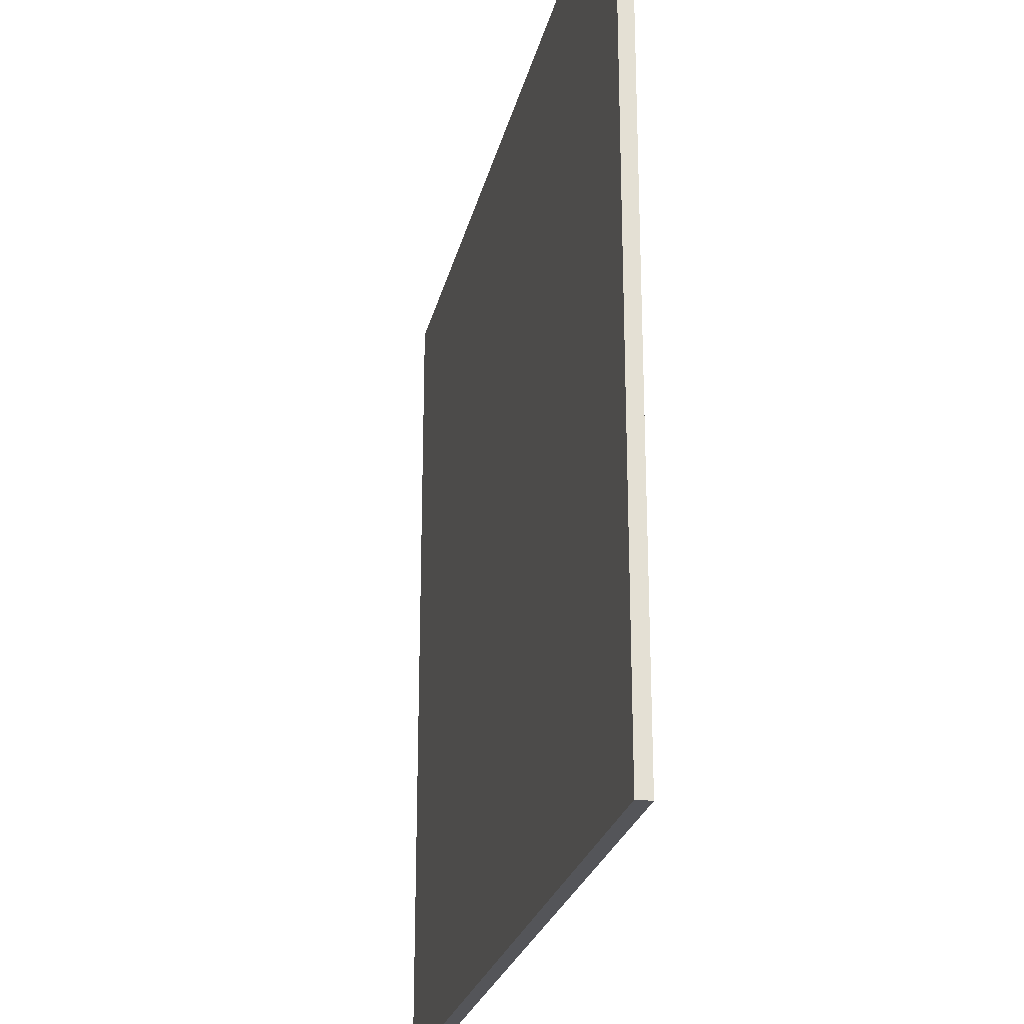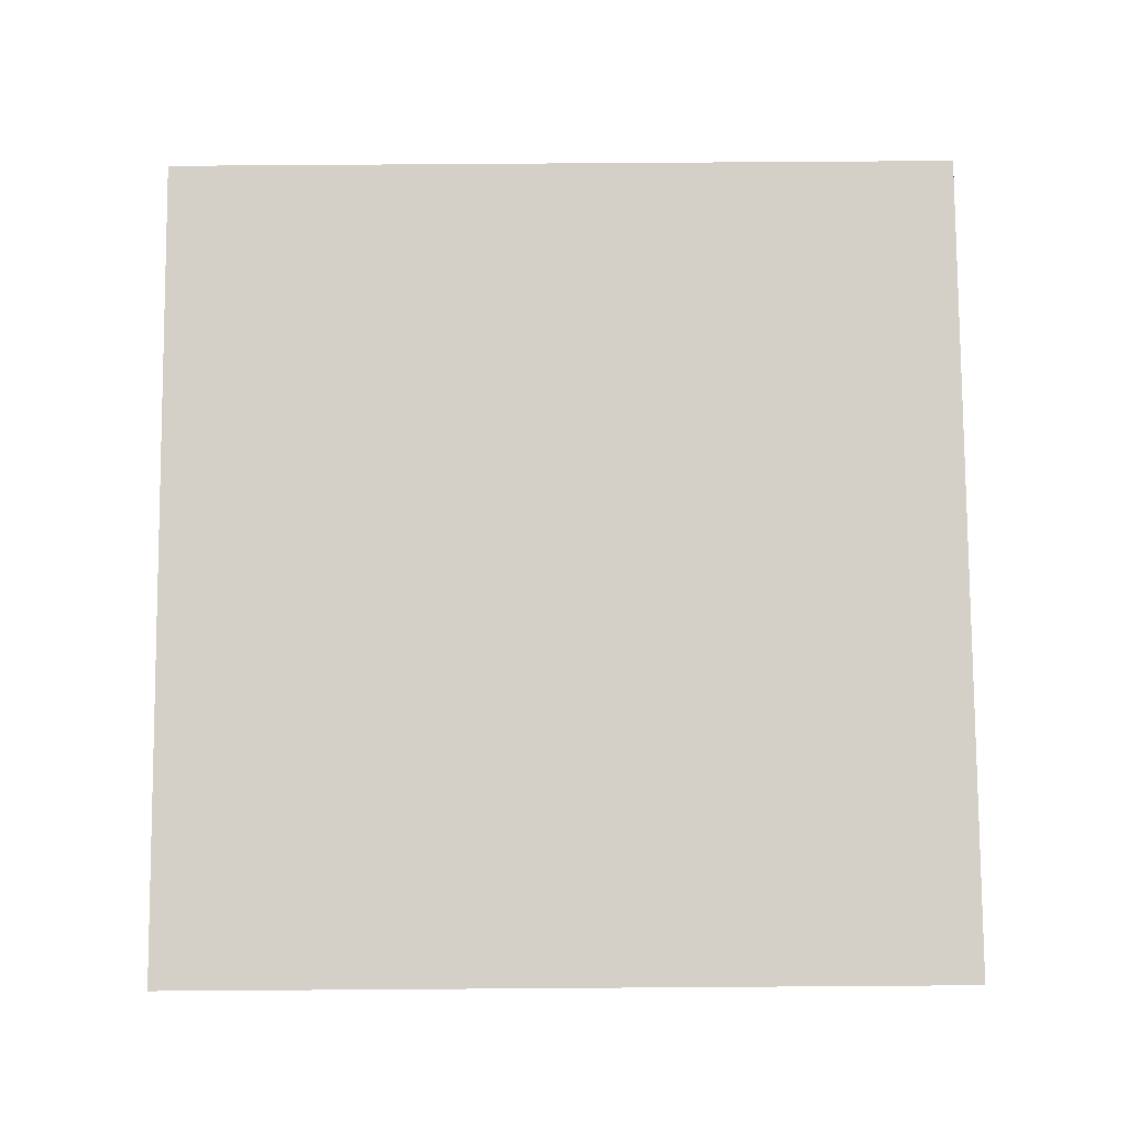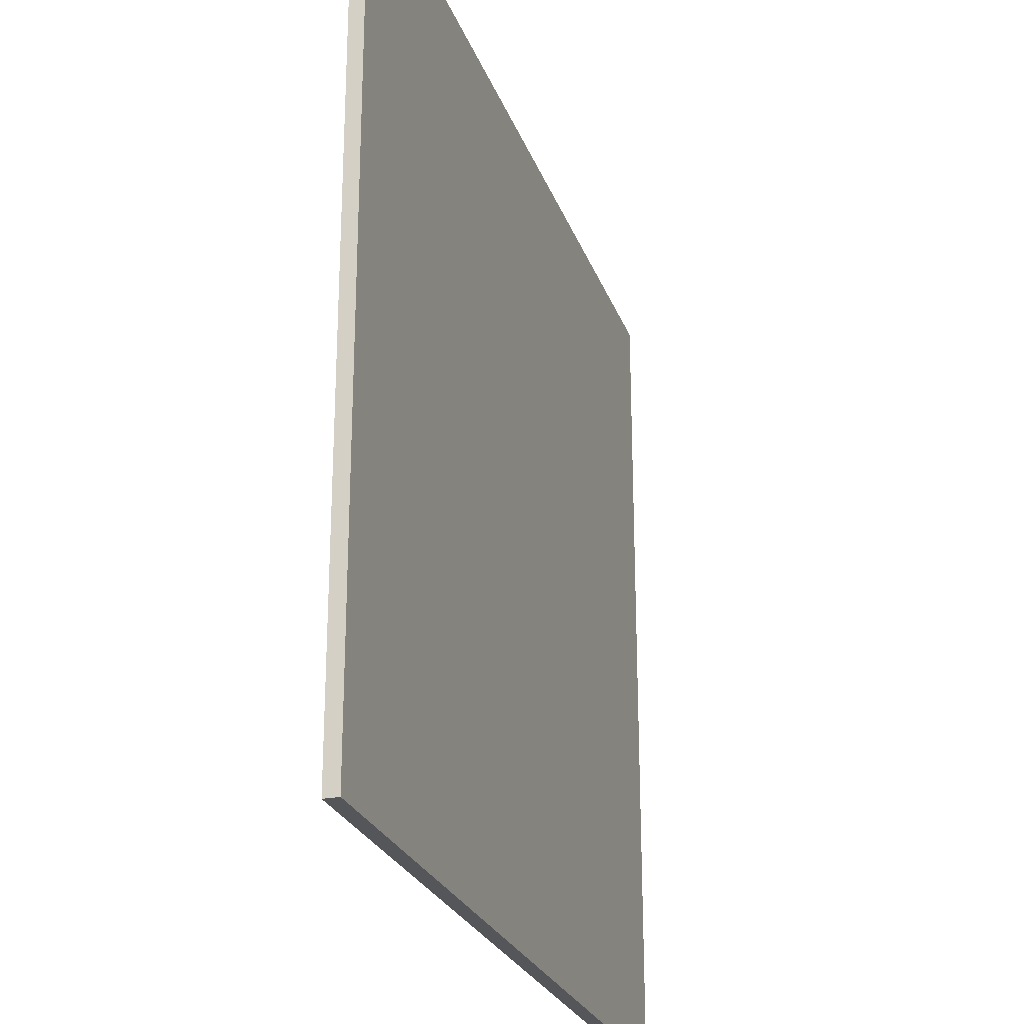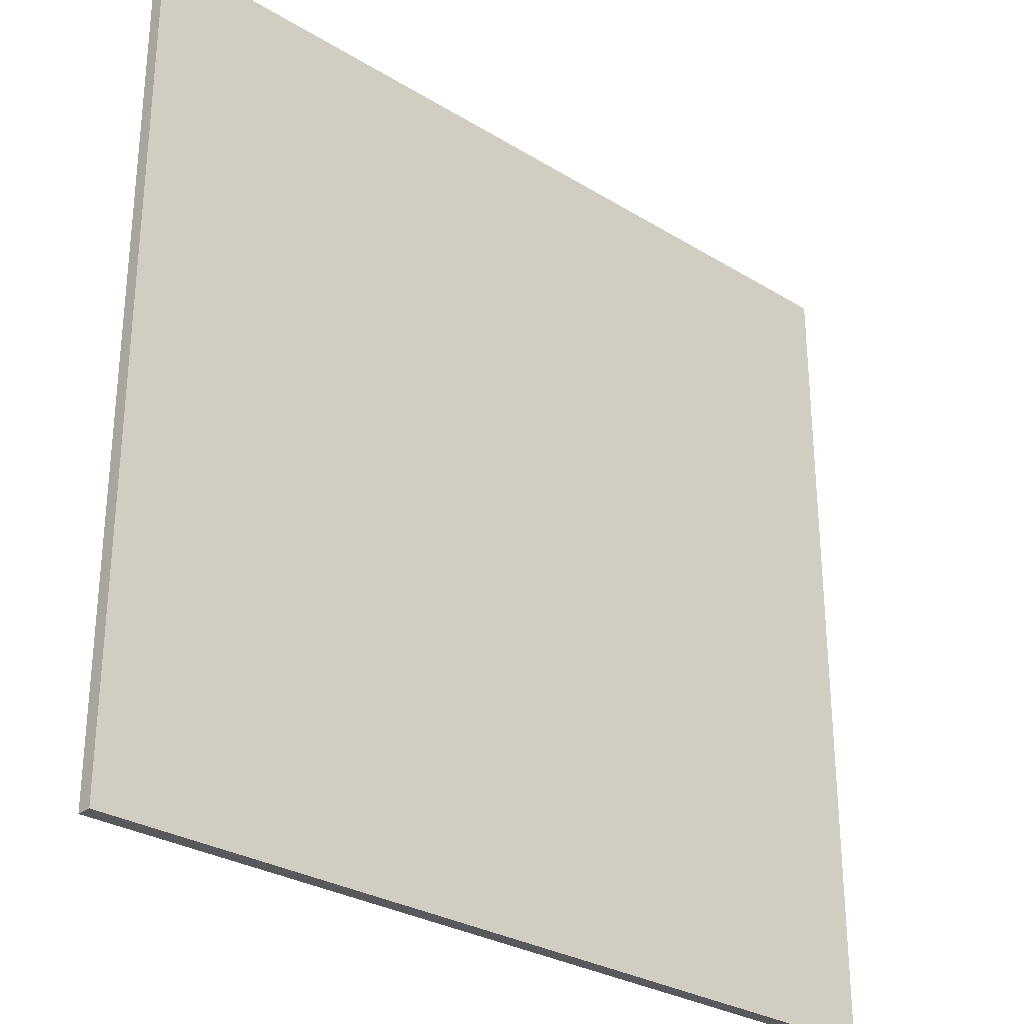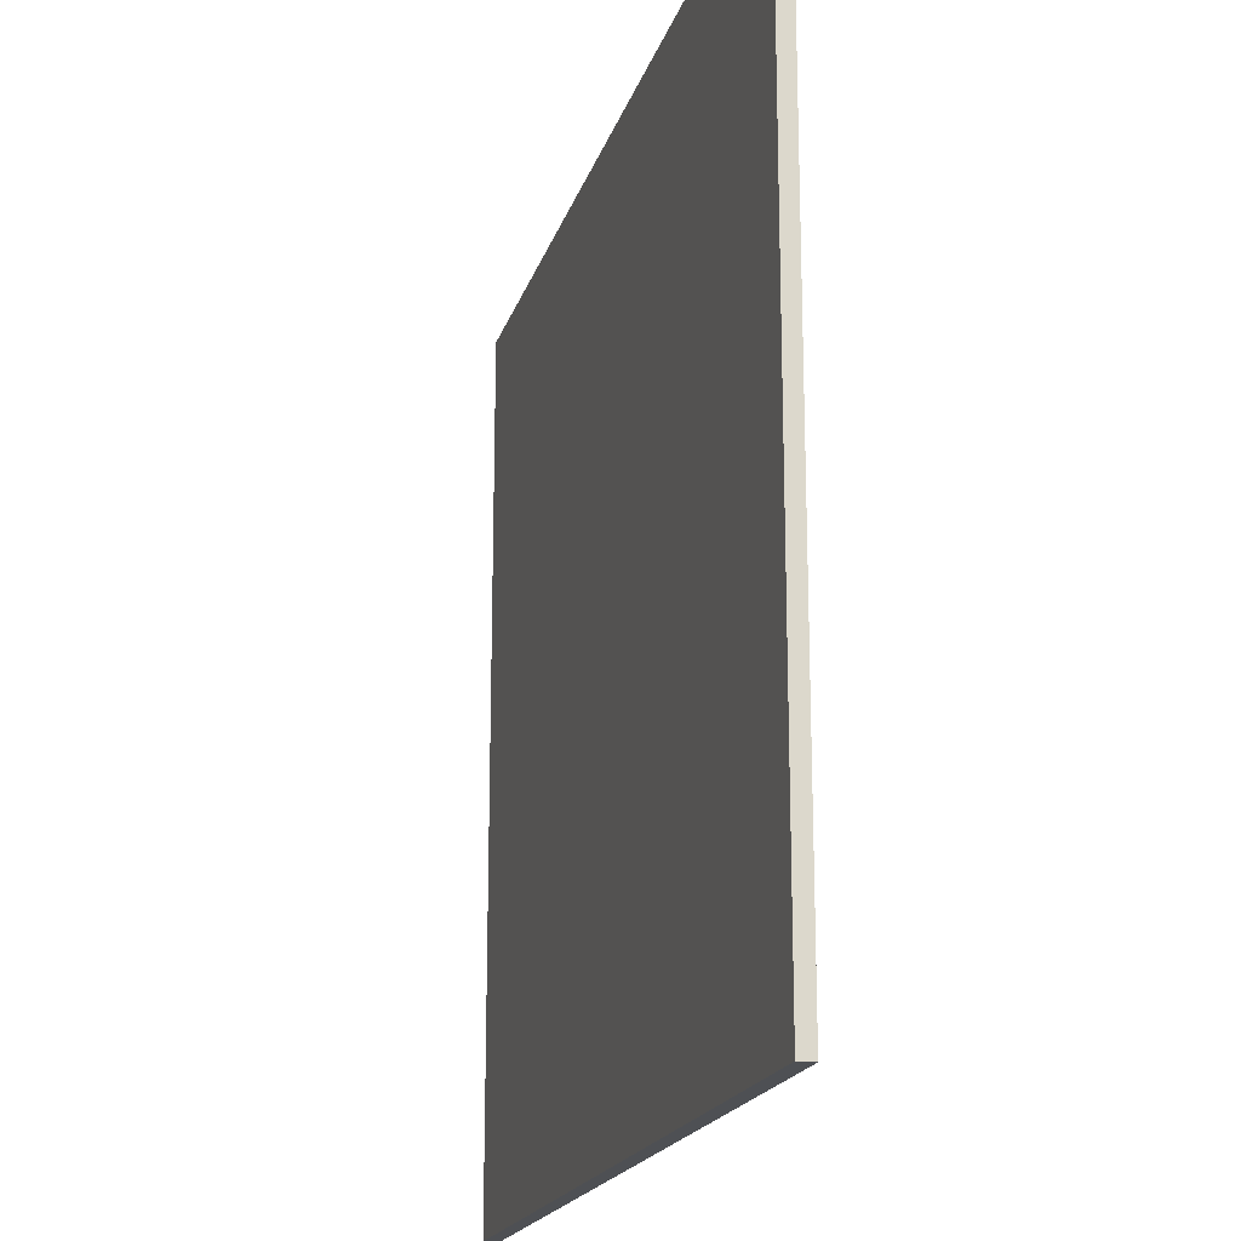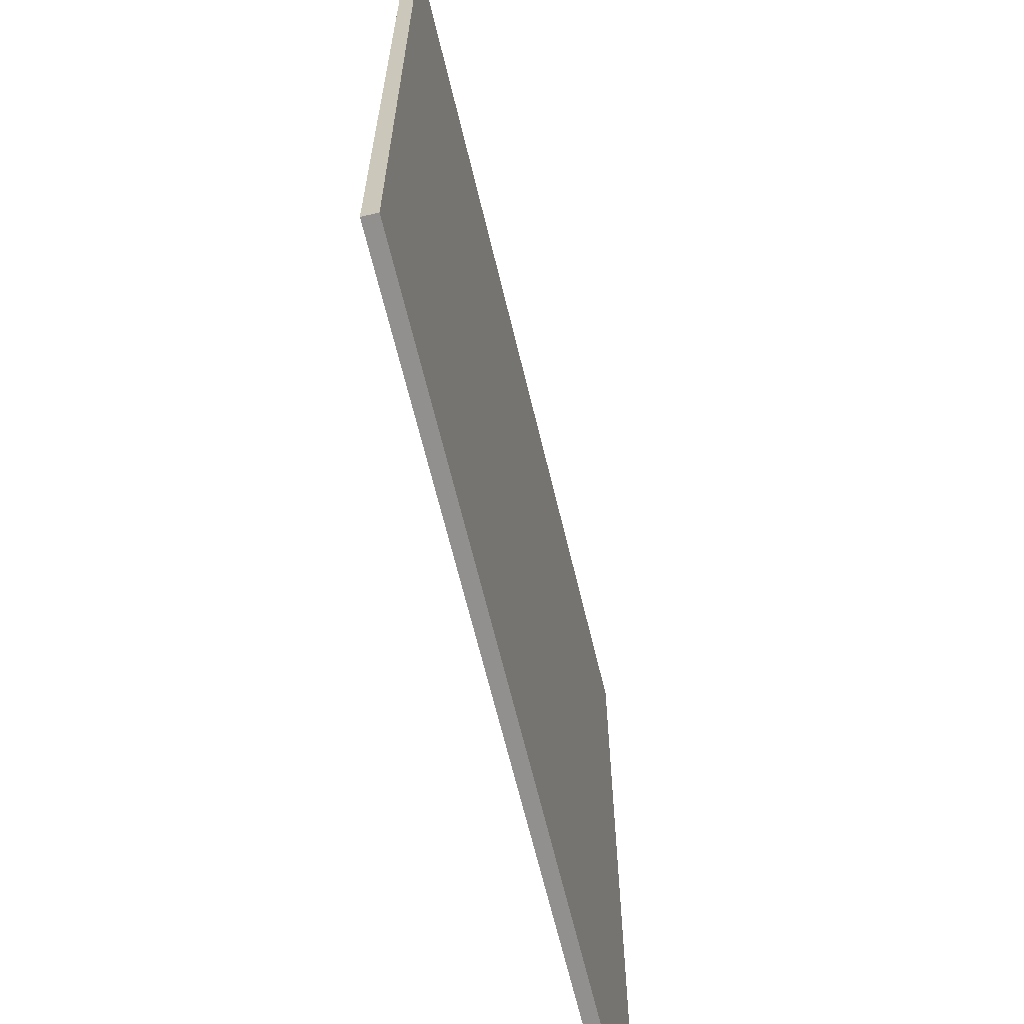
<metadata>
{"format":"obj","ext":"obj","renderer":"f3d","projection":"perspective","resolution":1024,"background":"white","views":[{"elev":-24.7,"azim":-102.5,"up":"+Z"},{"elev":79.9,"azim":-90.4,"up":"+Y"},{"elev":-25.2,"azim":107.3,"up":"+Z"},{"elev":-29.2,"azim":-42.2,"up":"+Z"},{"elev":-18.8,"azim":-104.8,"up":"+Z"},{"elev":-65.7,"azim":-76.5,"up":"+Z"}]}
</metadata>
<code>
o new-2.001
v 0.516 -0.7444 -0.52
v -0.5027 -0.7444 -0.52
v 0.516 -0.7274 0.4666
v -0.5027 -0.7274 -0.52
v 0.3873 -0.7274 0.3915
v 0.3873 -0.7274 -0.3913
v -0.3741 -0.7274 -0.3913
v 0.516 -0.7274 -0.52
v -0.3741 -0.7274 0.3915
v -0.5027 -0.7274 0.4666
v -0.3741 -0.7444 -0.3913
v -0.5027 -0.7444 0.4666
v -0.3741 -0.7444 0.3915
v 0.3873 -0.7444 -0.3913
v 0.3873 -0.7444 0.3915
v 0.516 -0.7444 0.4666
f 16 12 13
f 3 9 10
f 12 16 3 10
f 1 16 3 8
f 12 2 4 10
f 3 9 5
f 6 8 5
f 4 7 10
f 9 10 7
f 7 8 6
f 11 15 14
f 13 15 11
f 7 4 8
f 3 5 8
f 7 6 5
f 9 7 5
f 13 11 12
f 11 14 1
f 14 15 1
f 16 15 13
f 2 12 11
f 11 1 2
f 16 1 15
f 2 1 8 4

</code>
